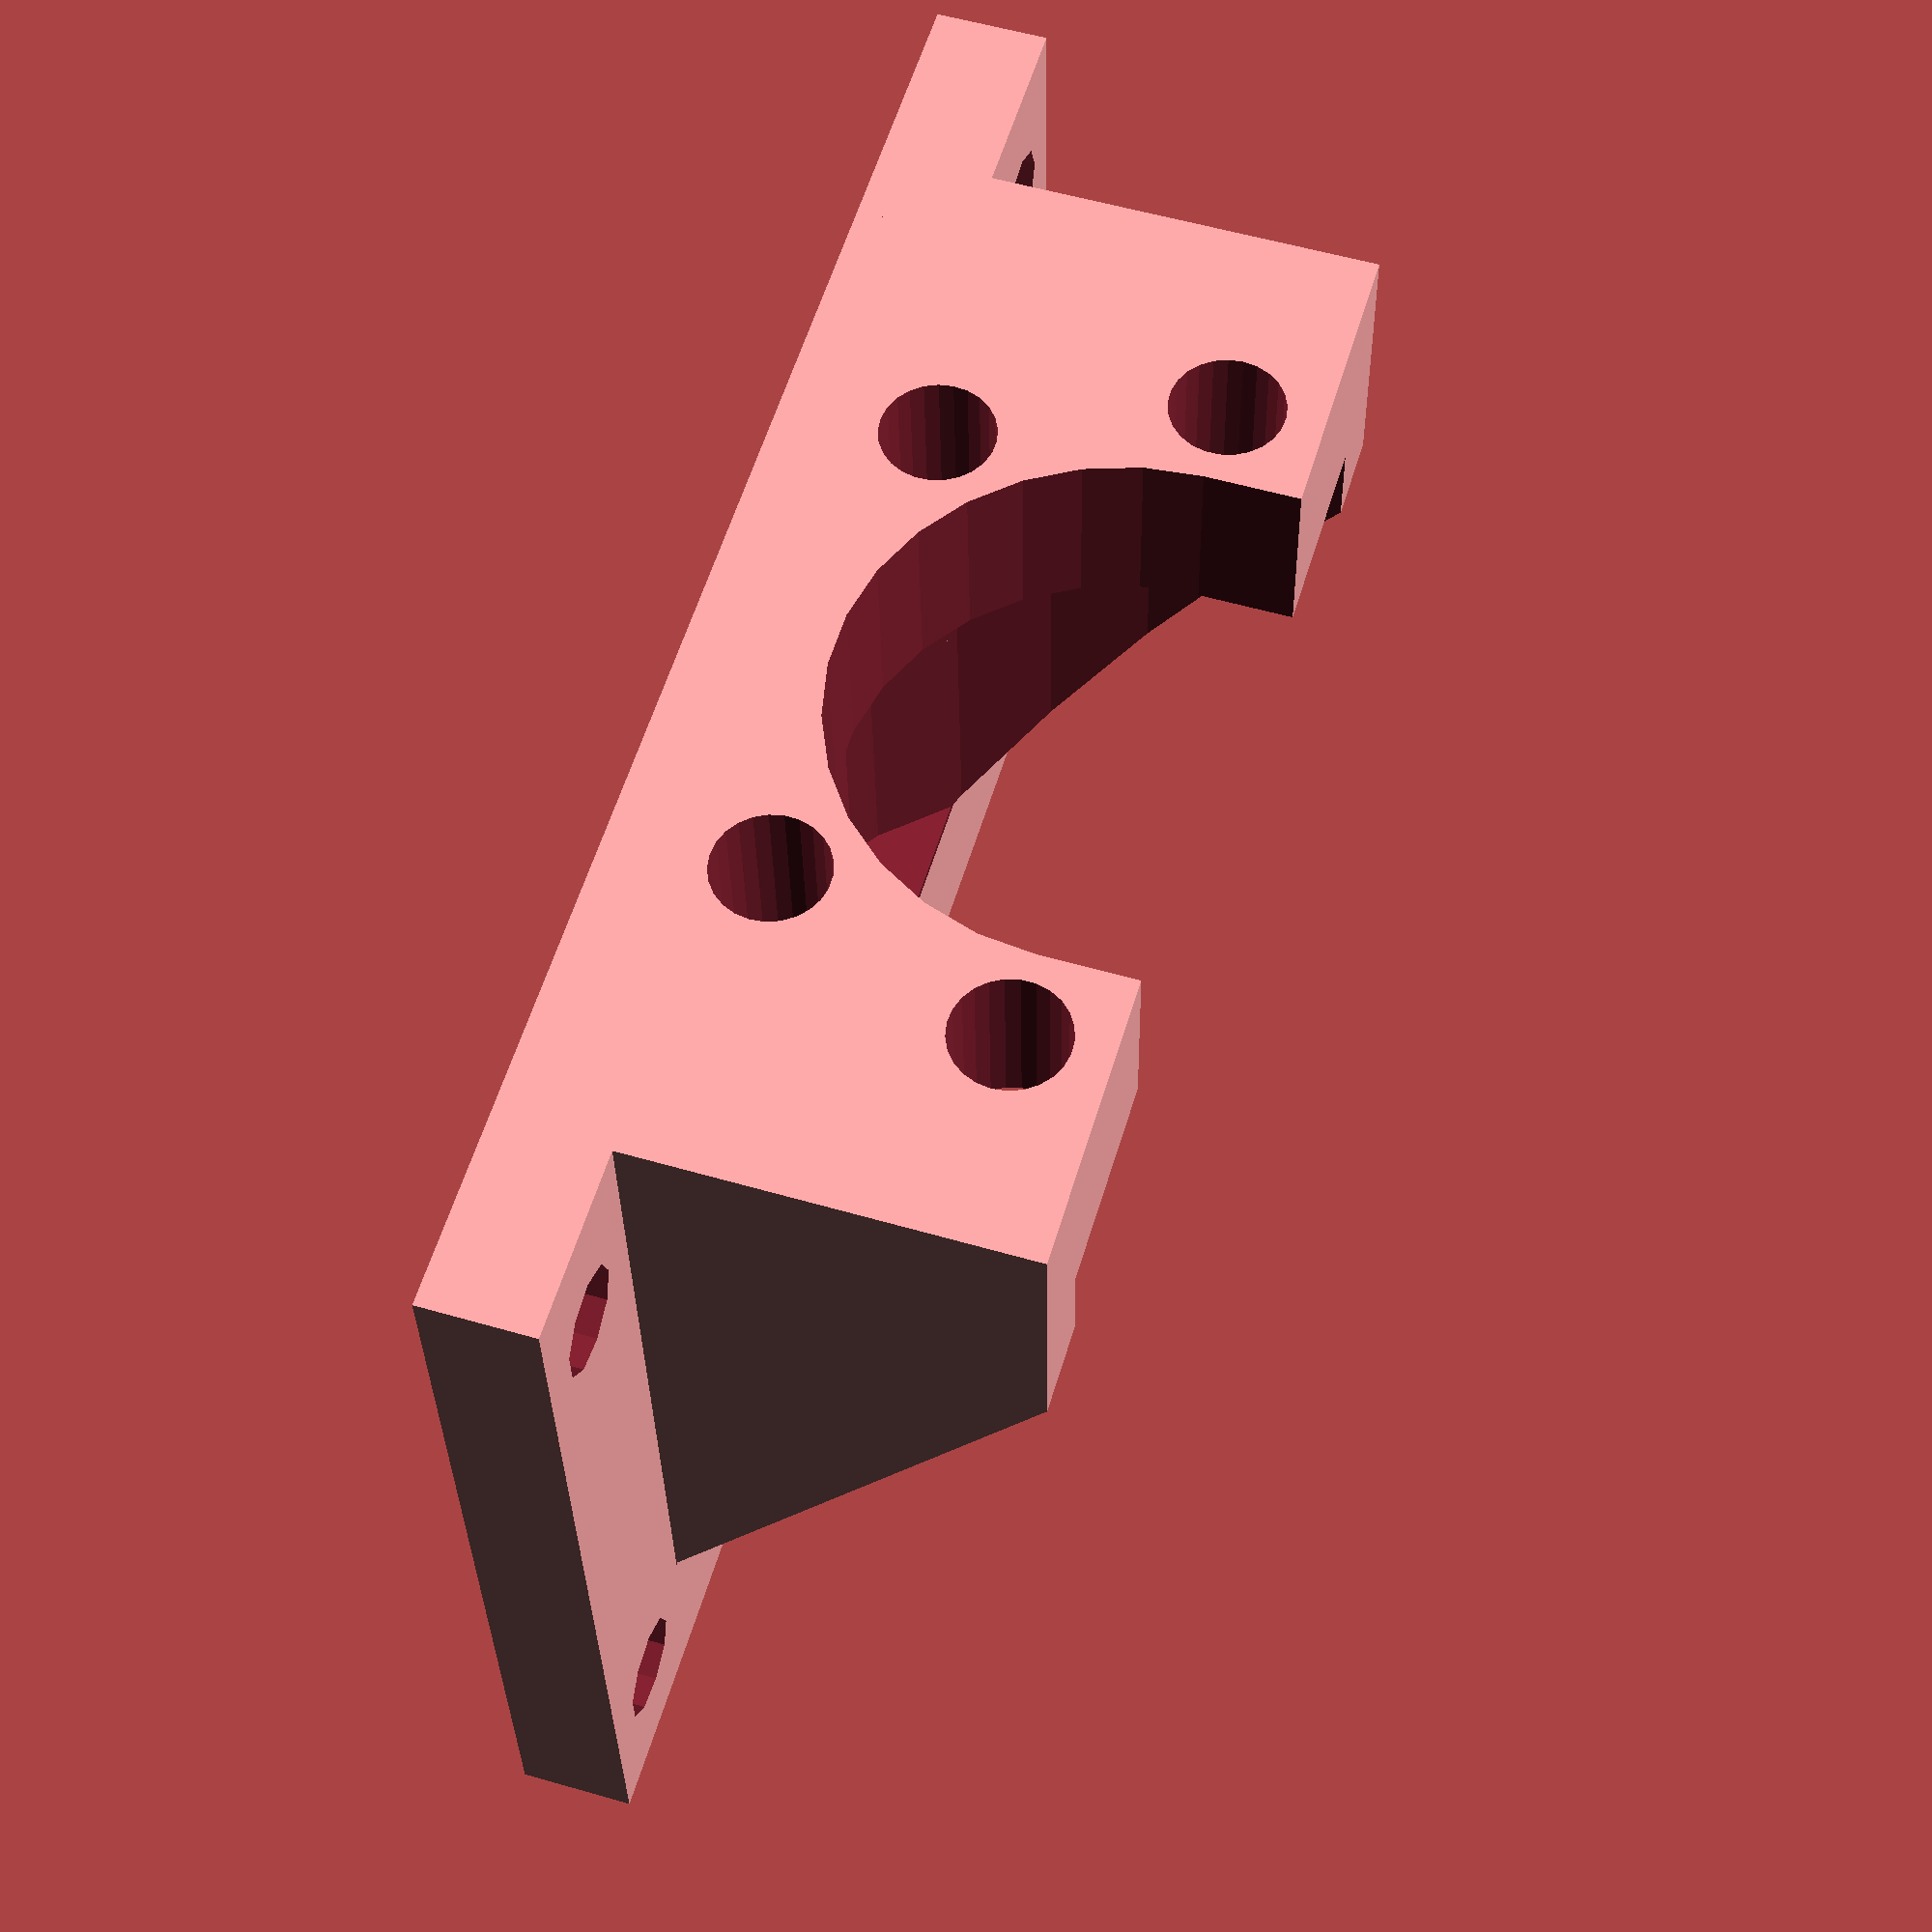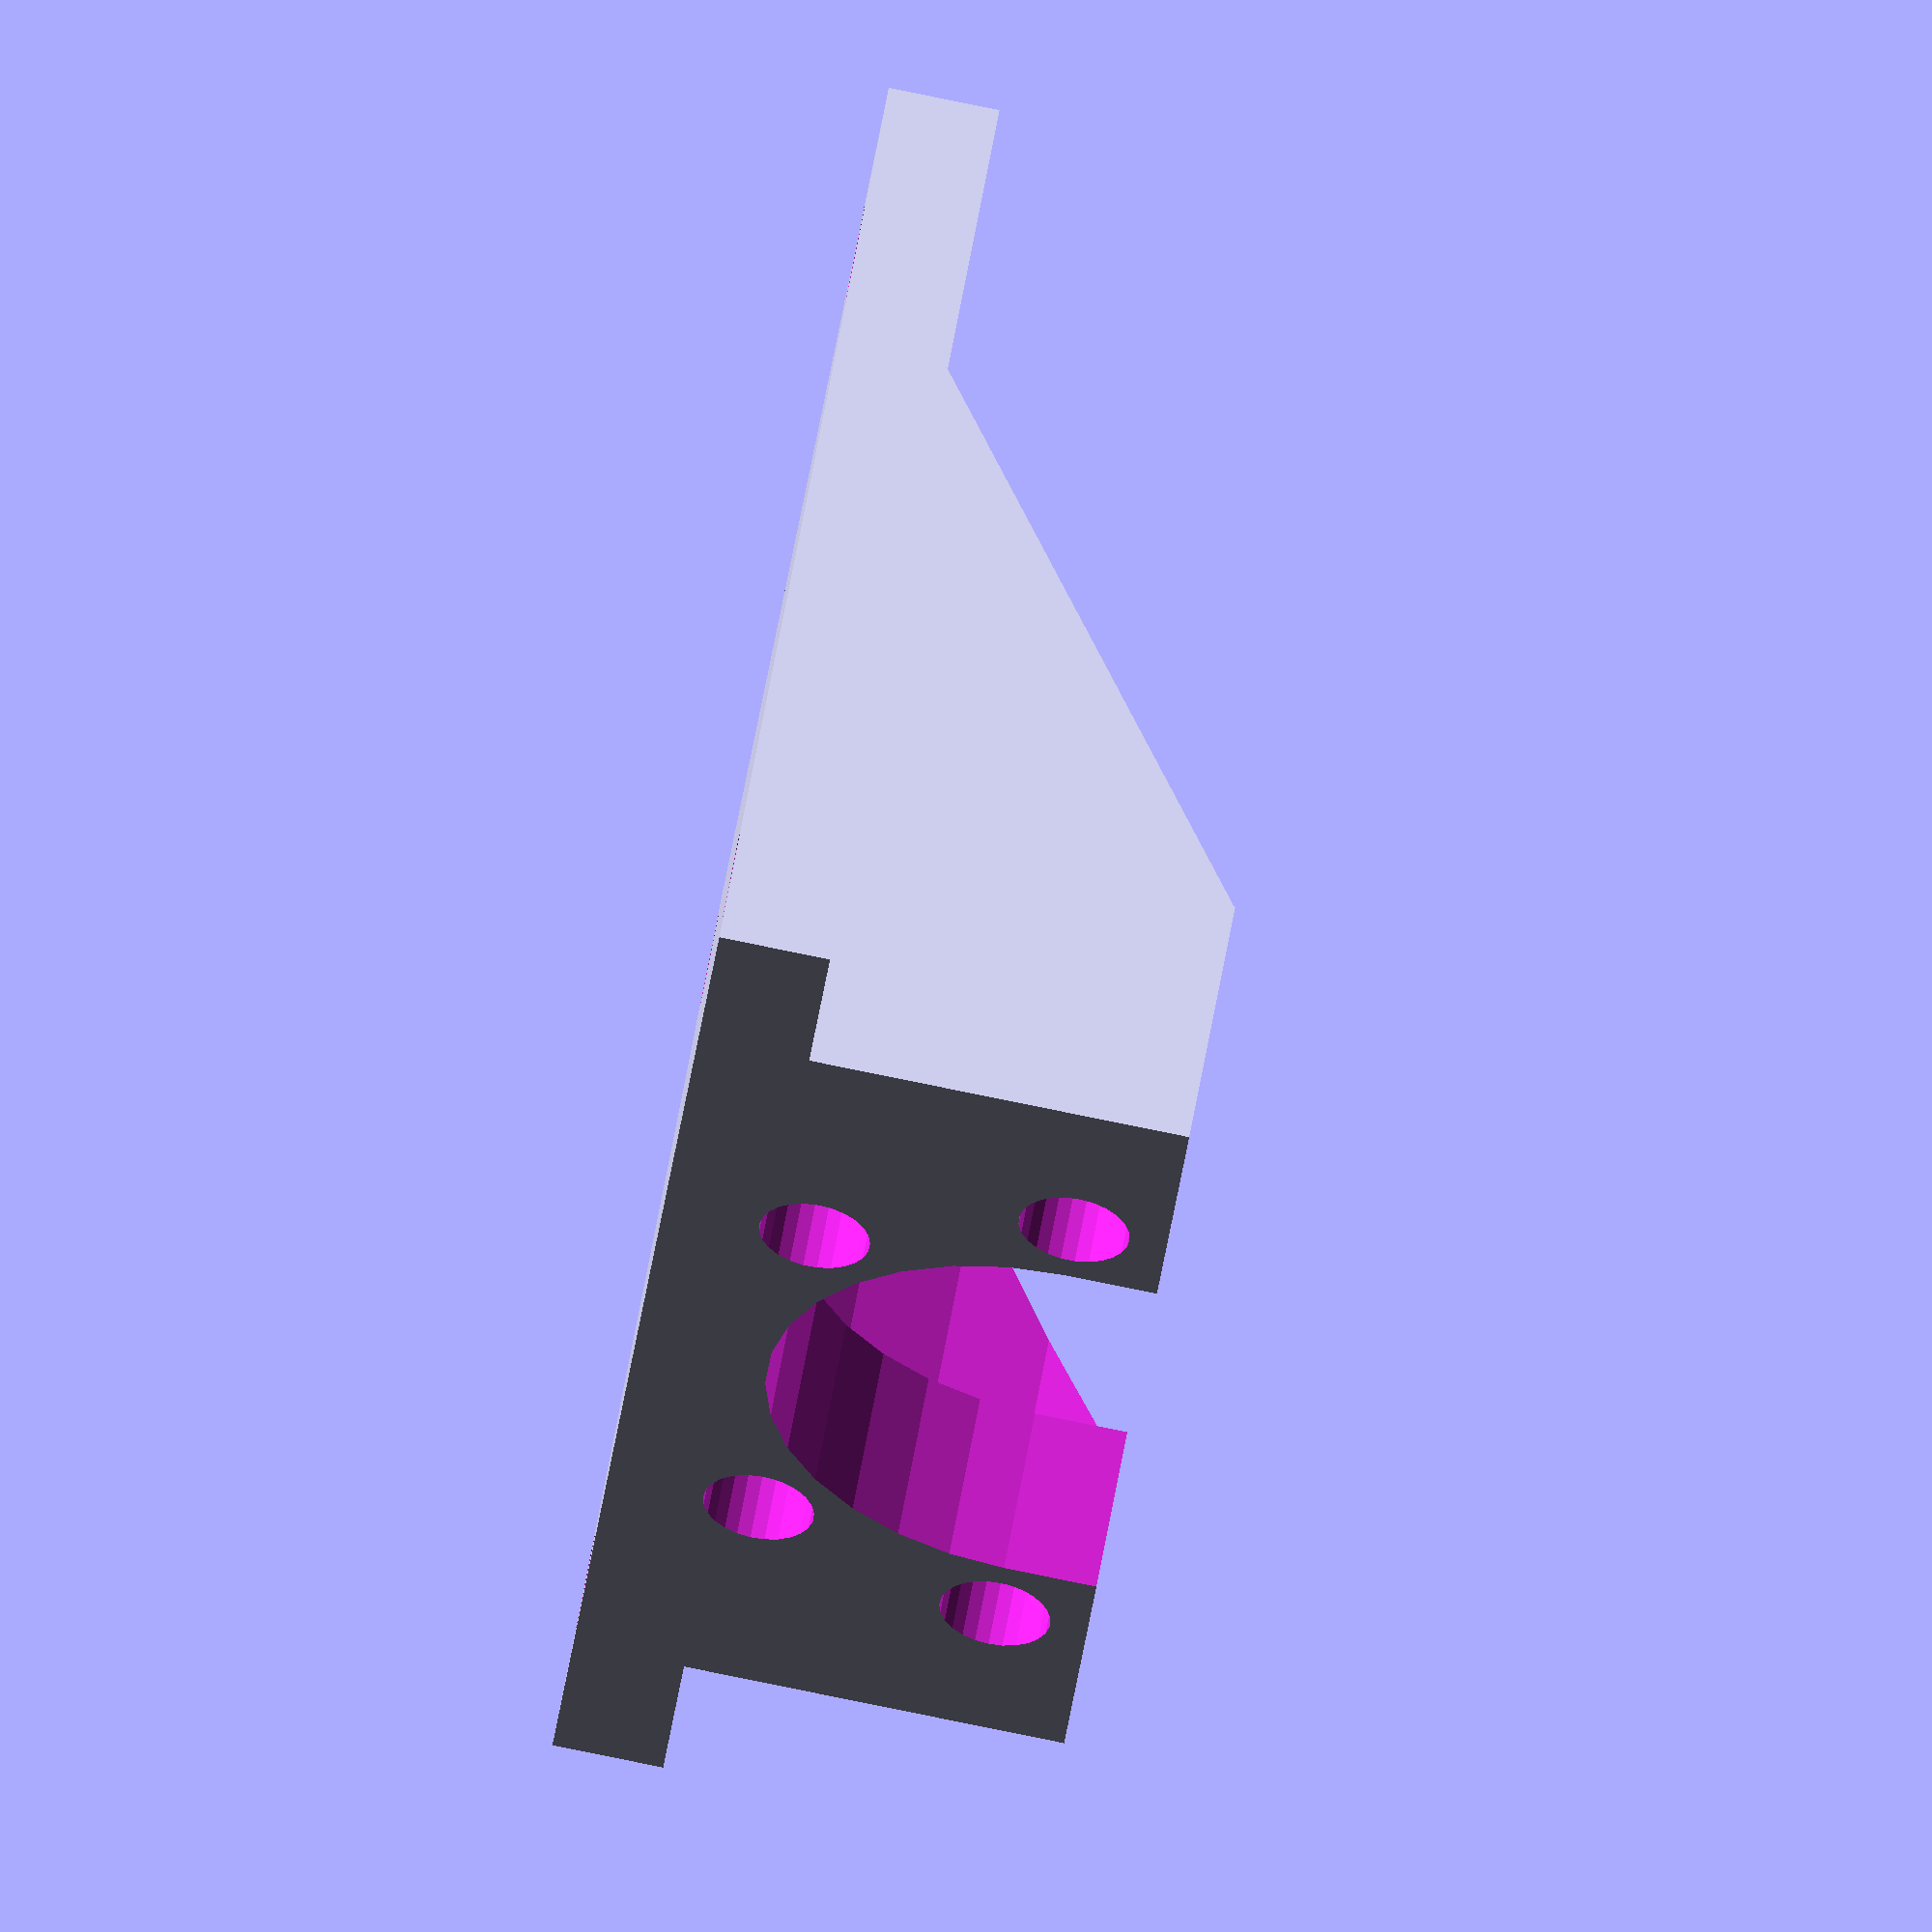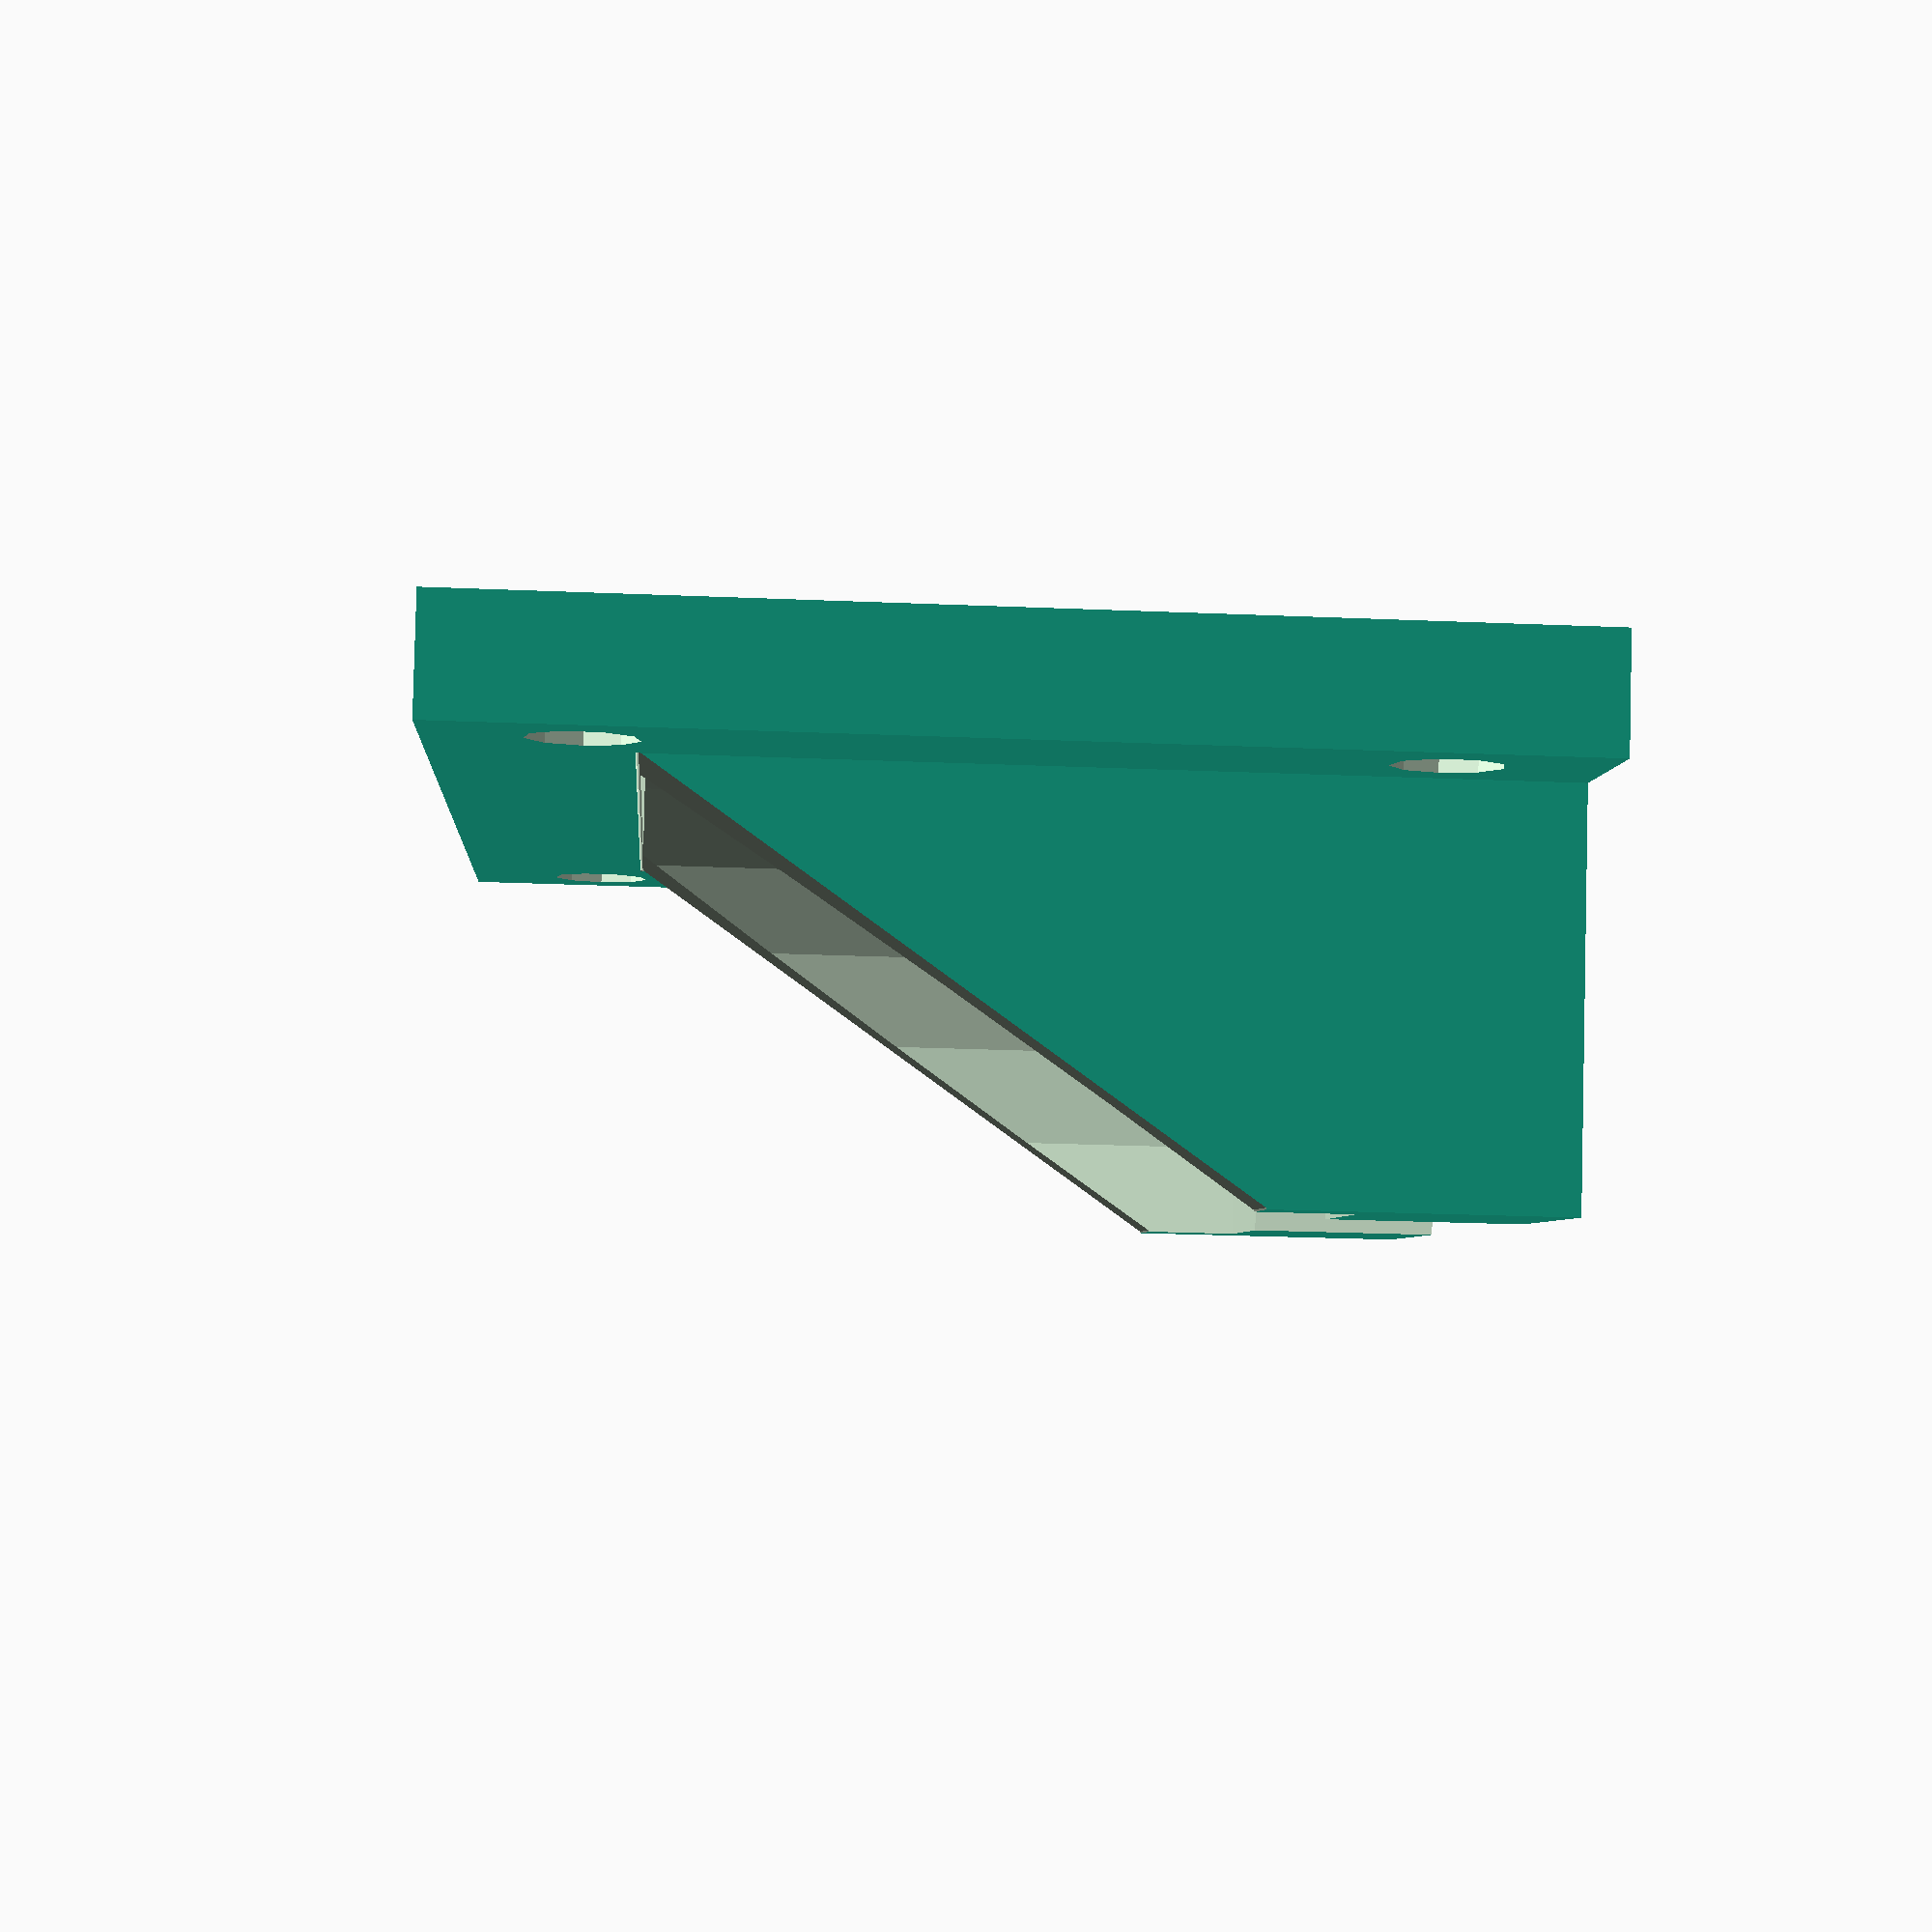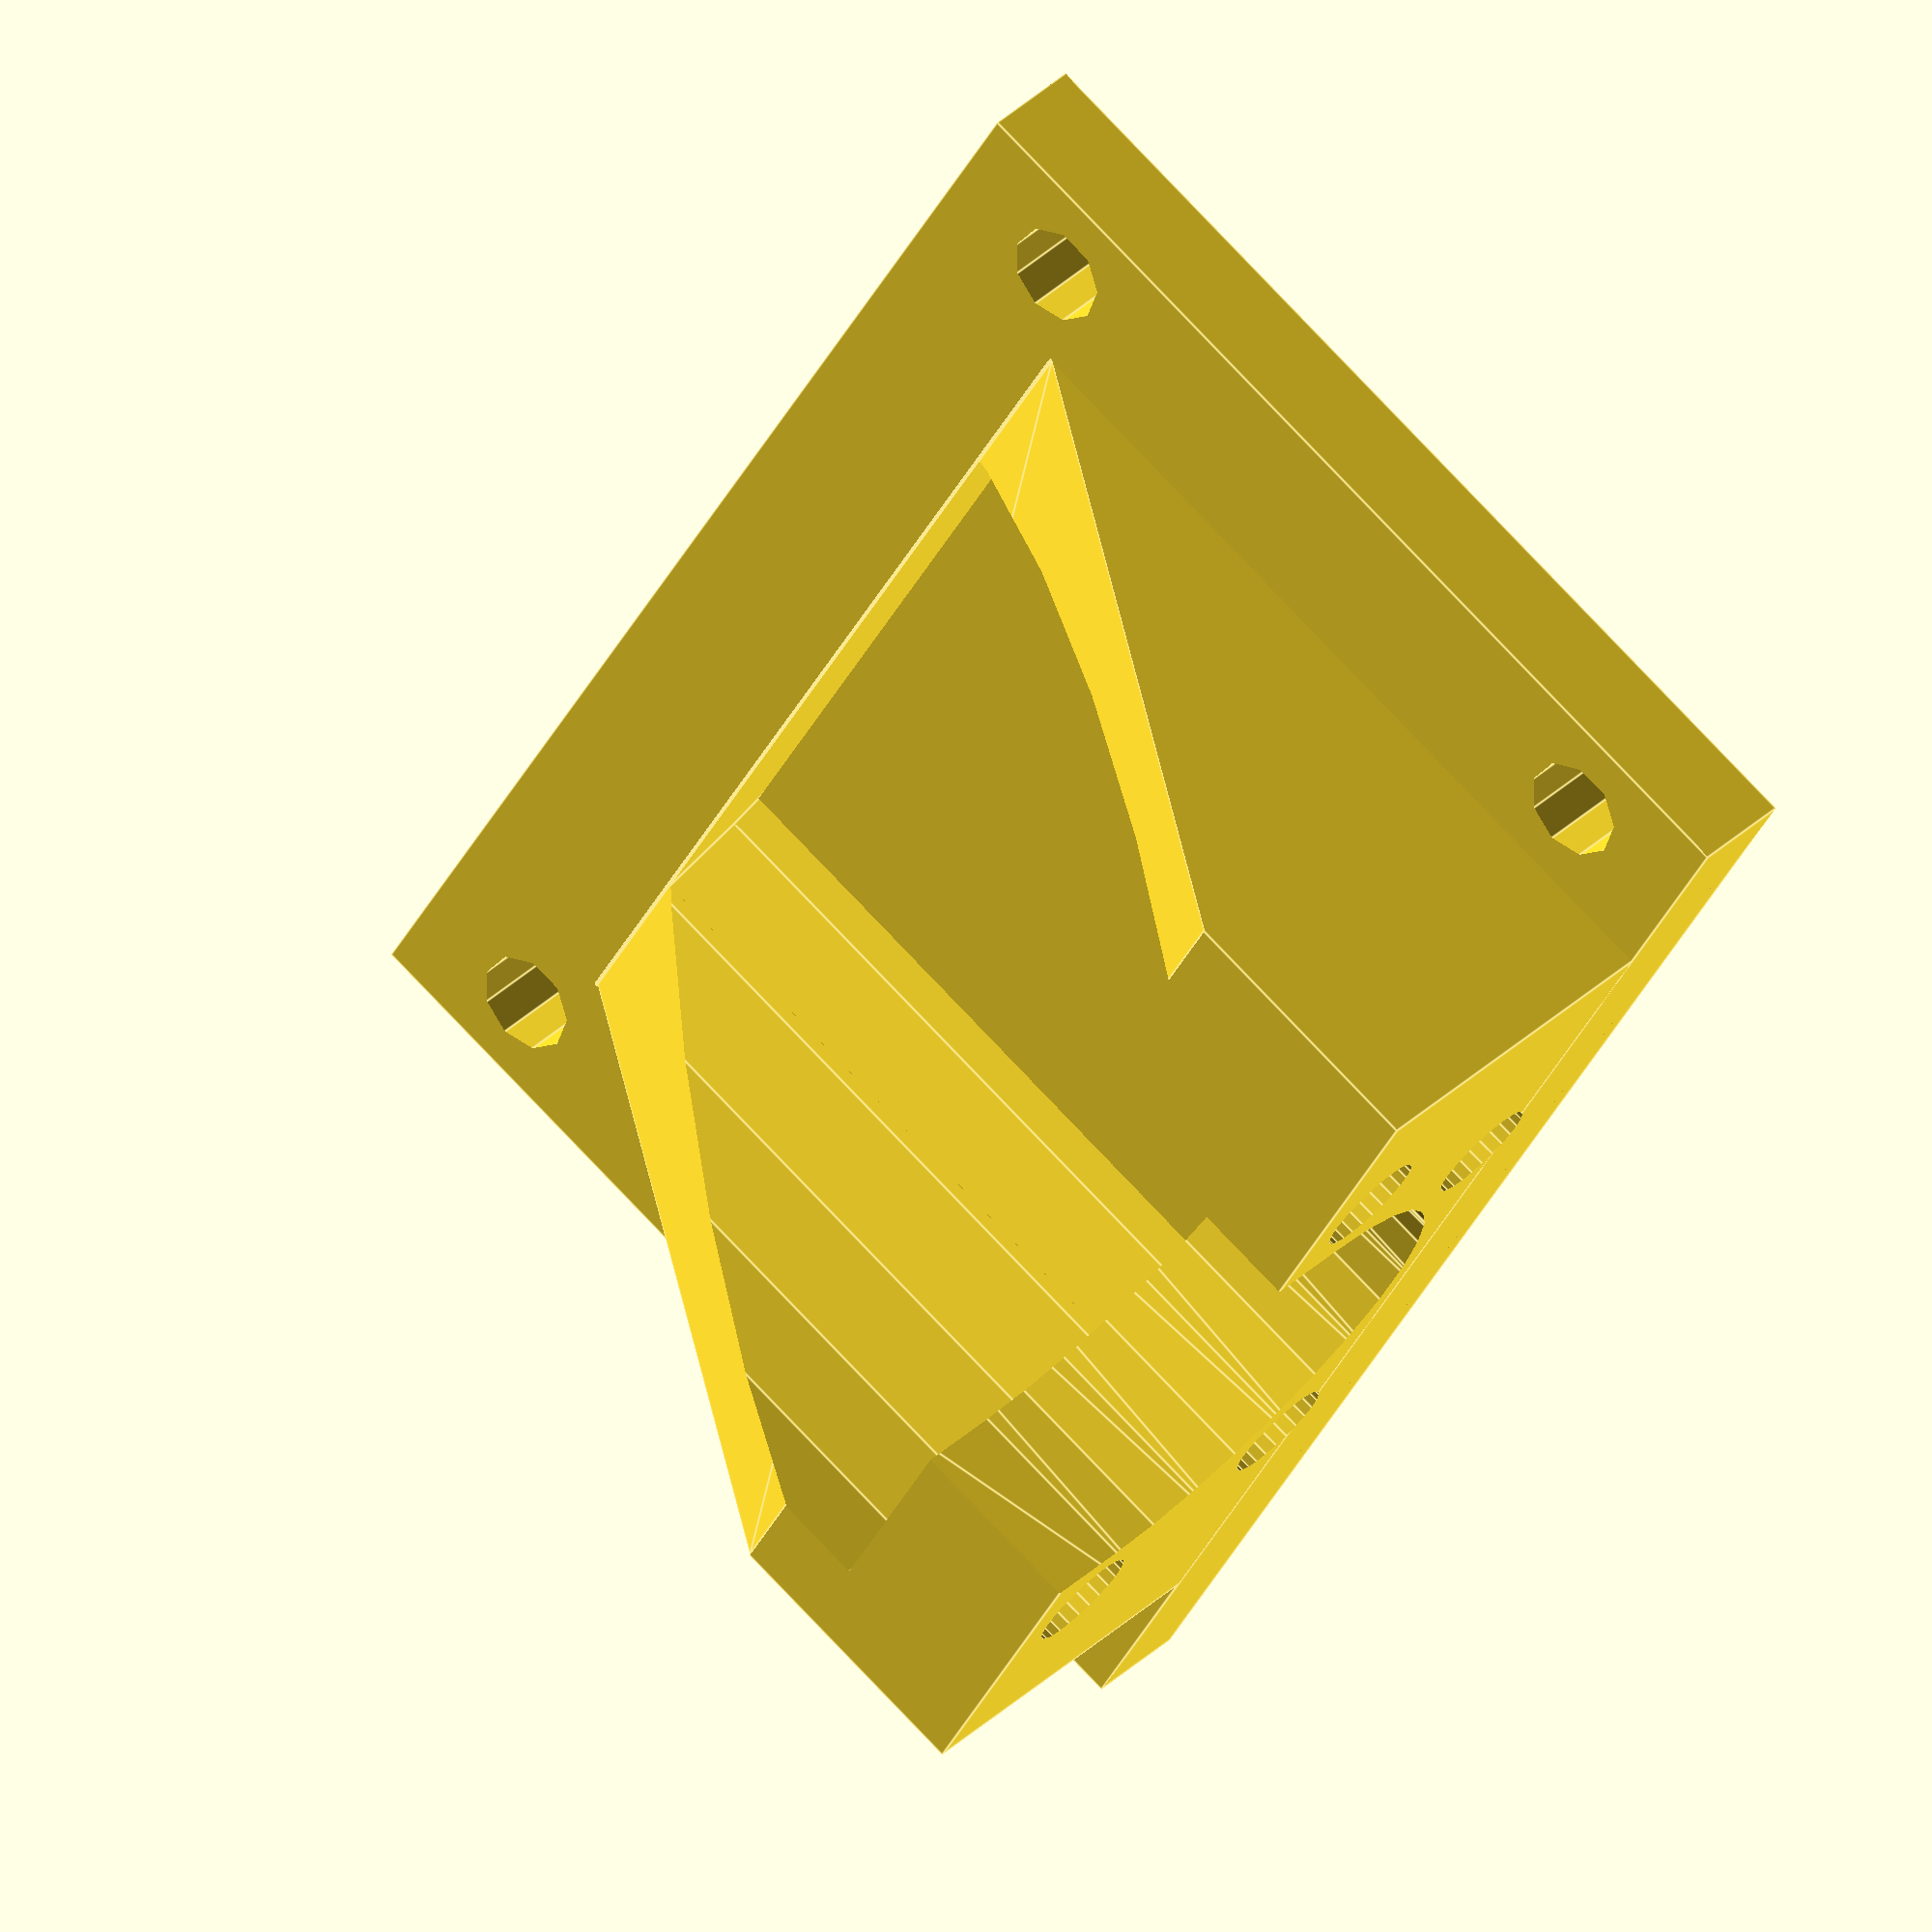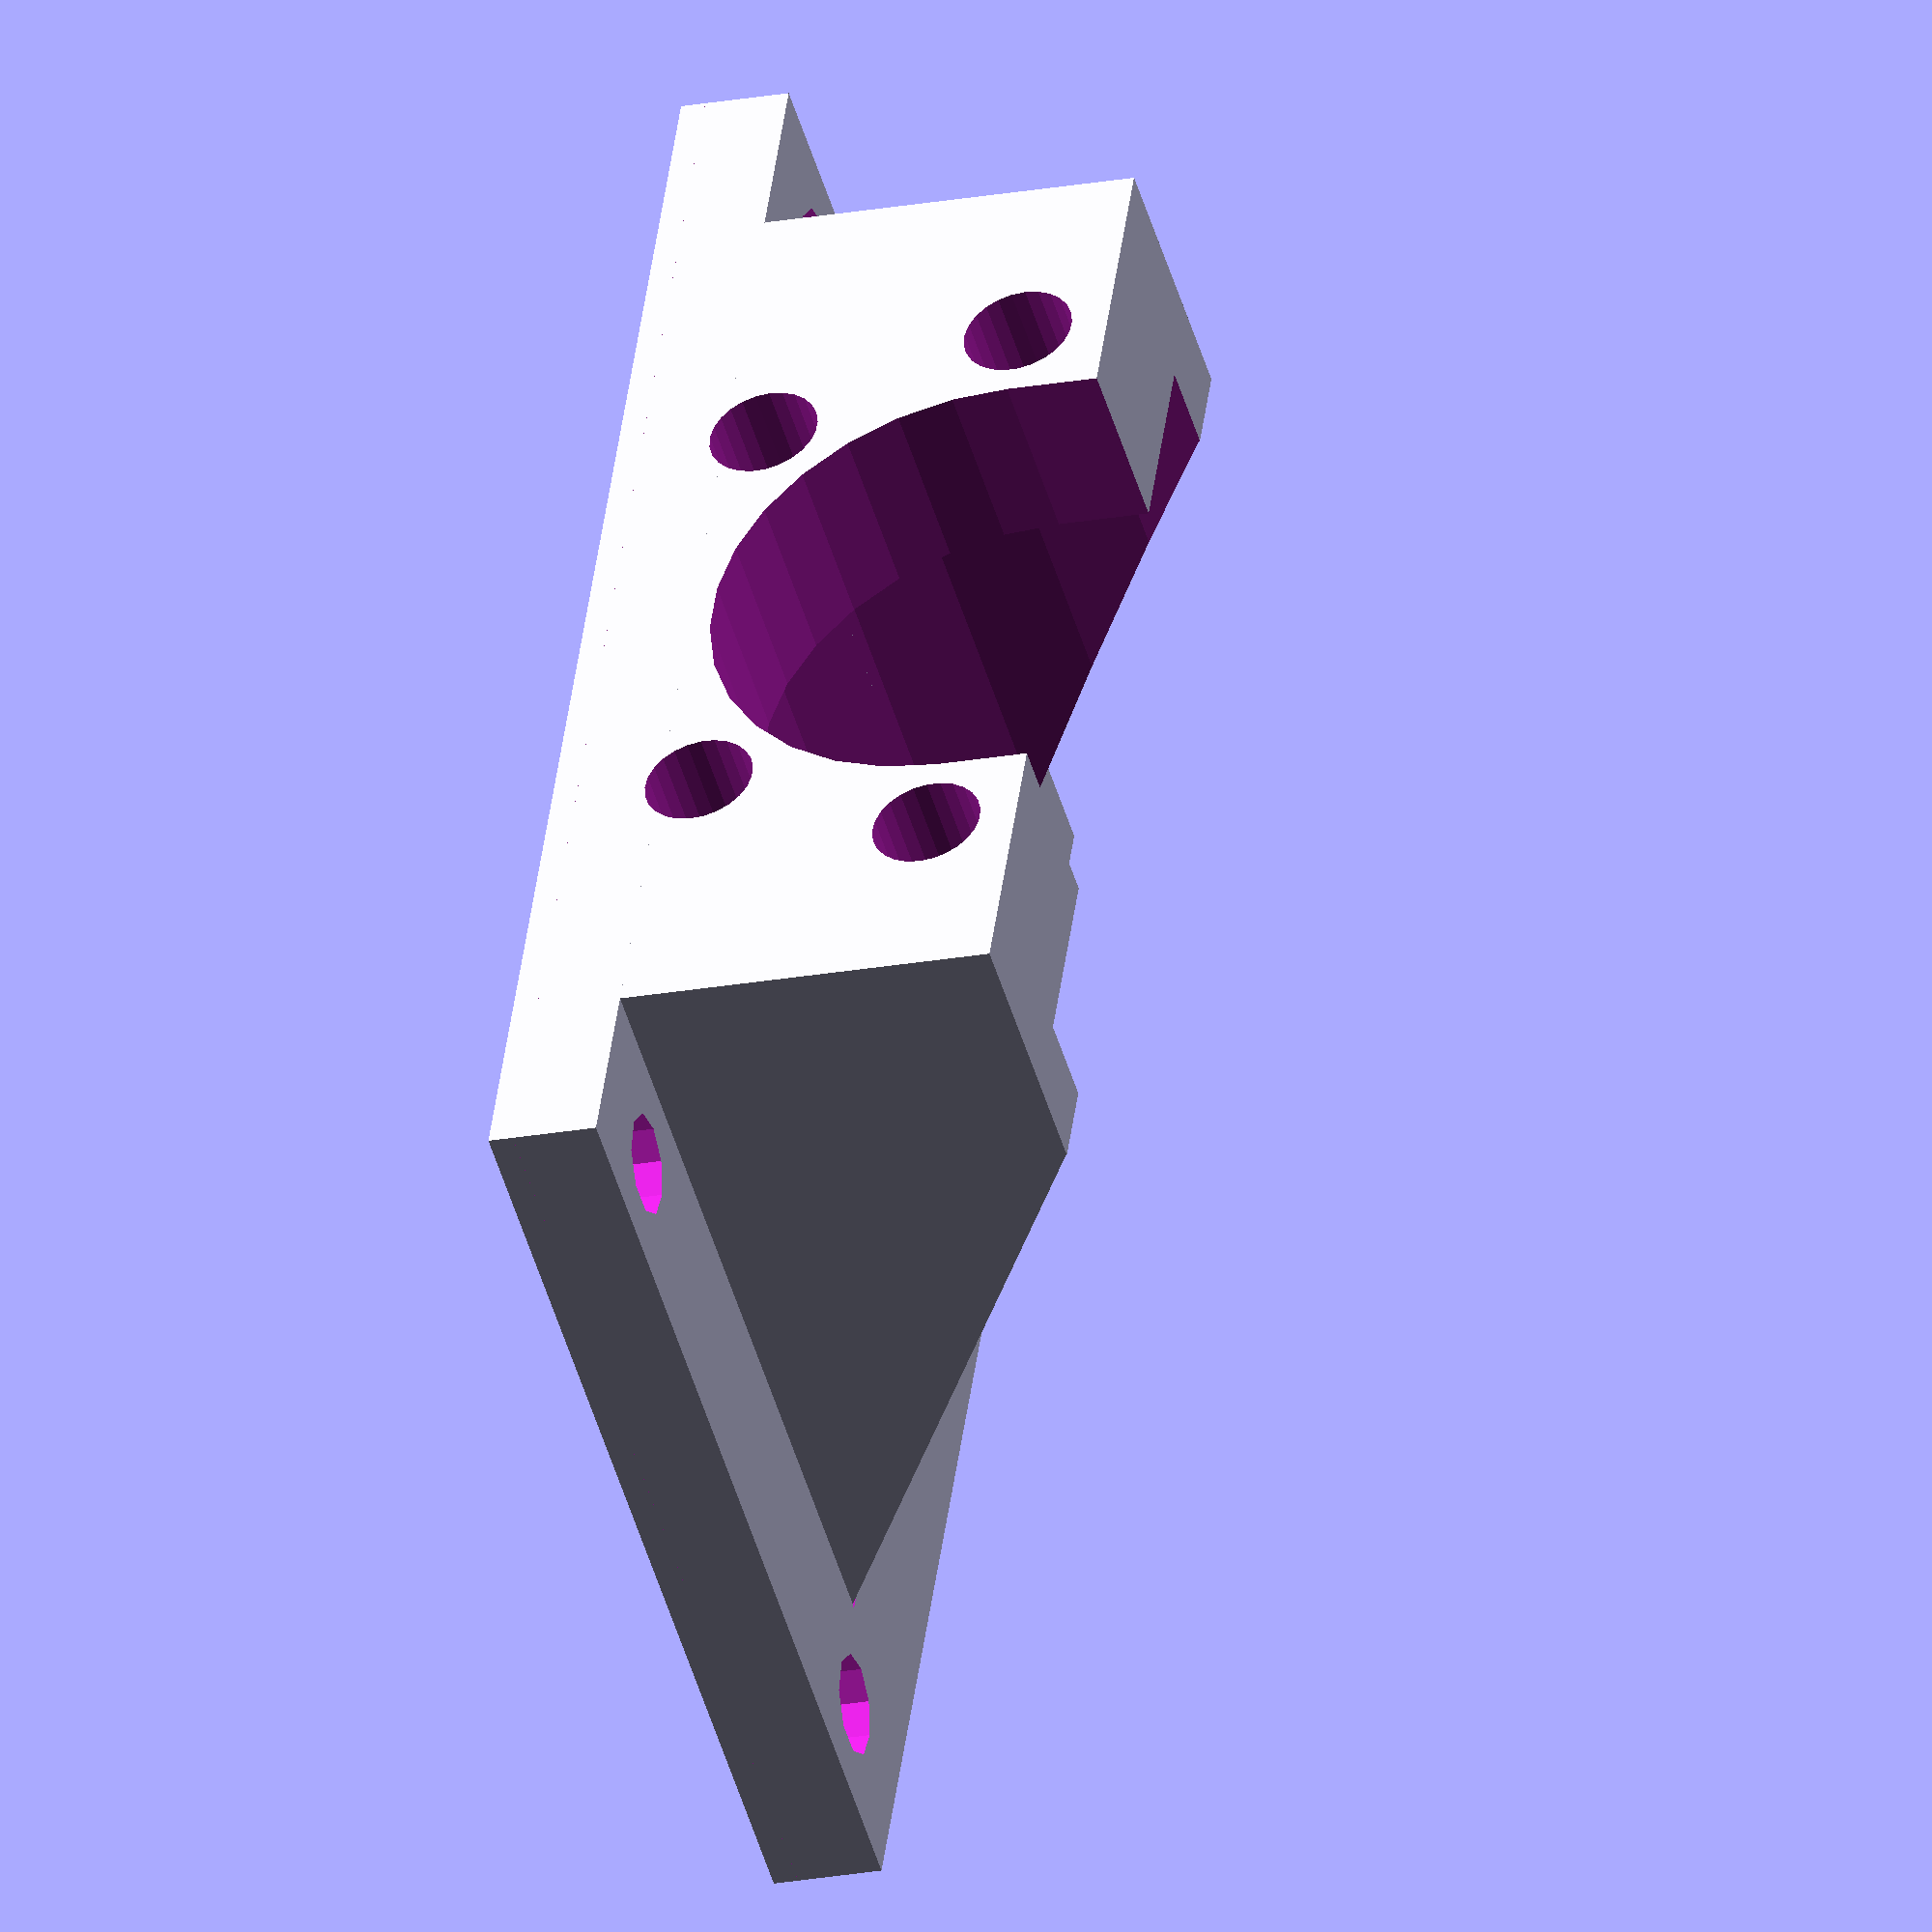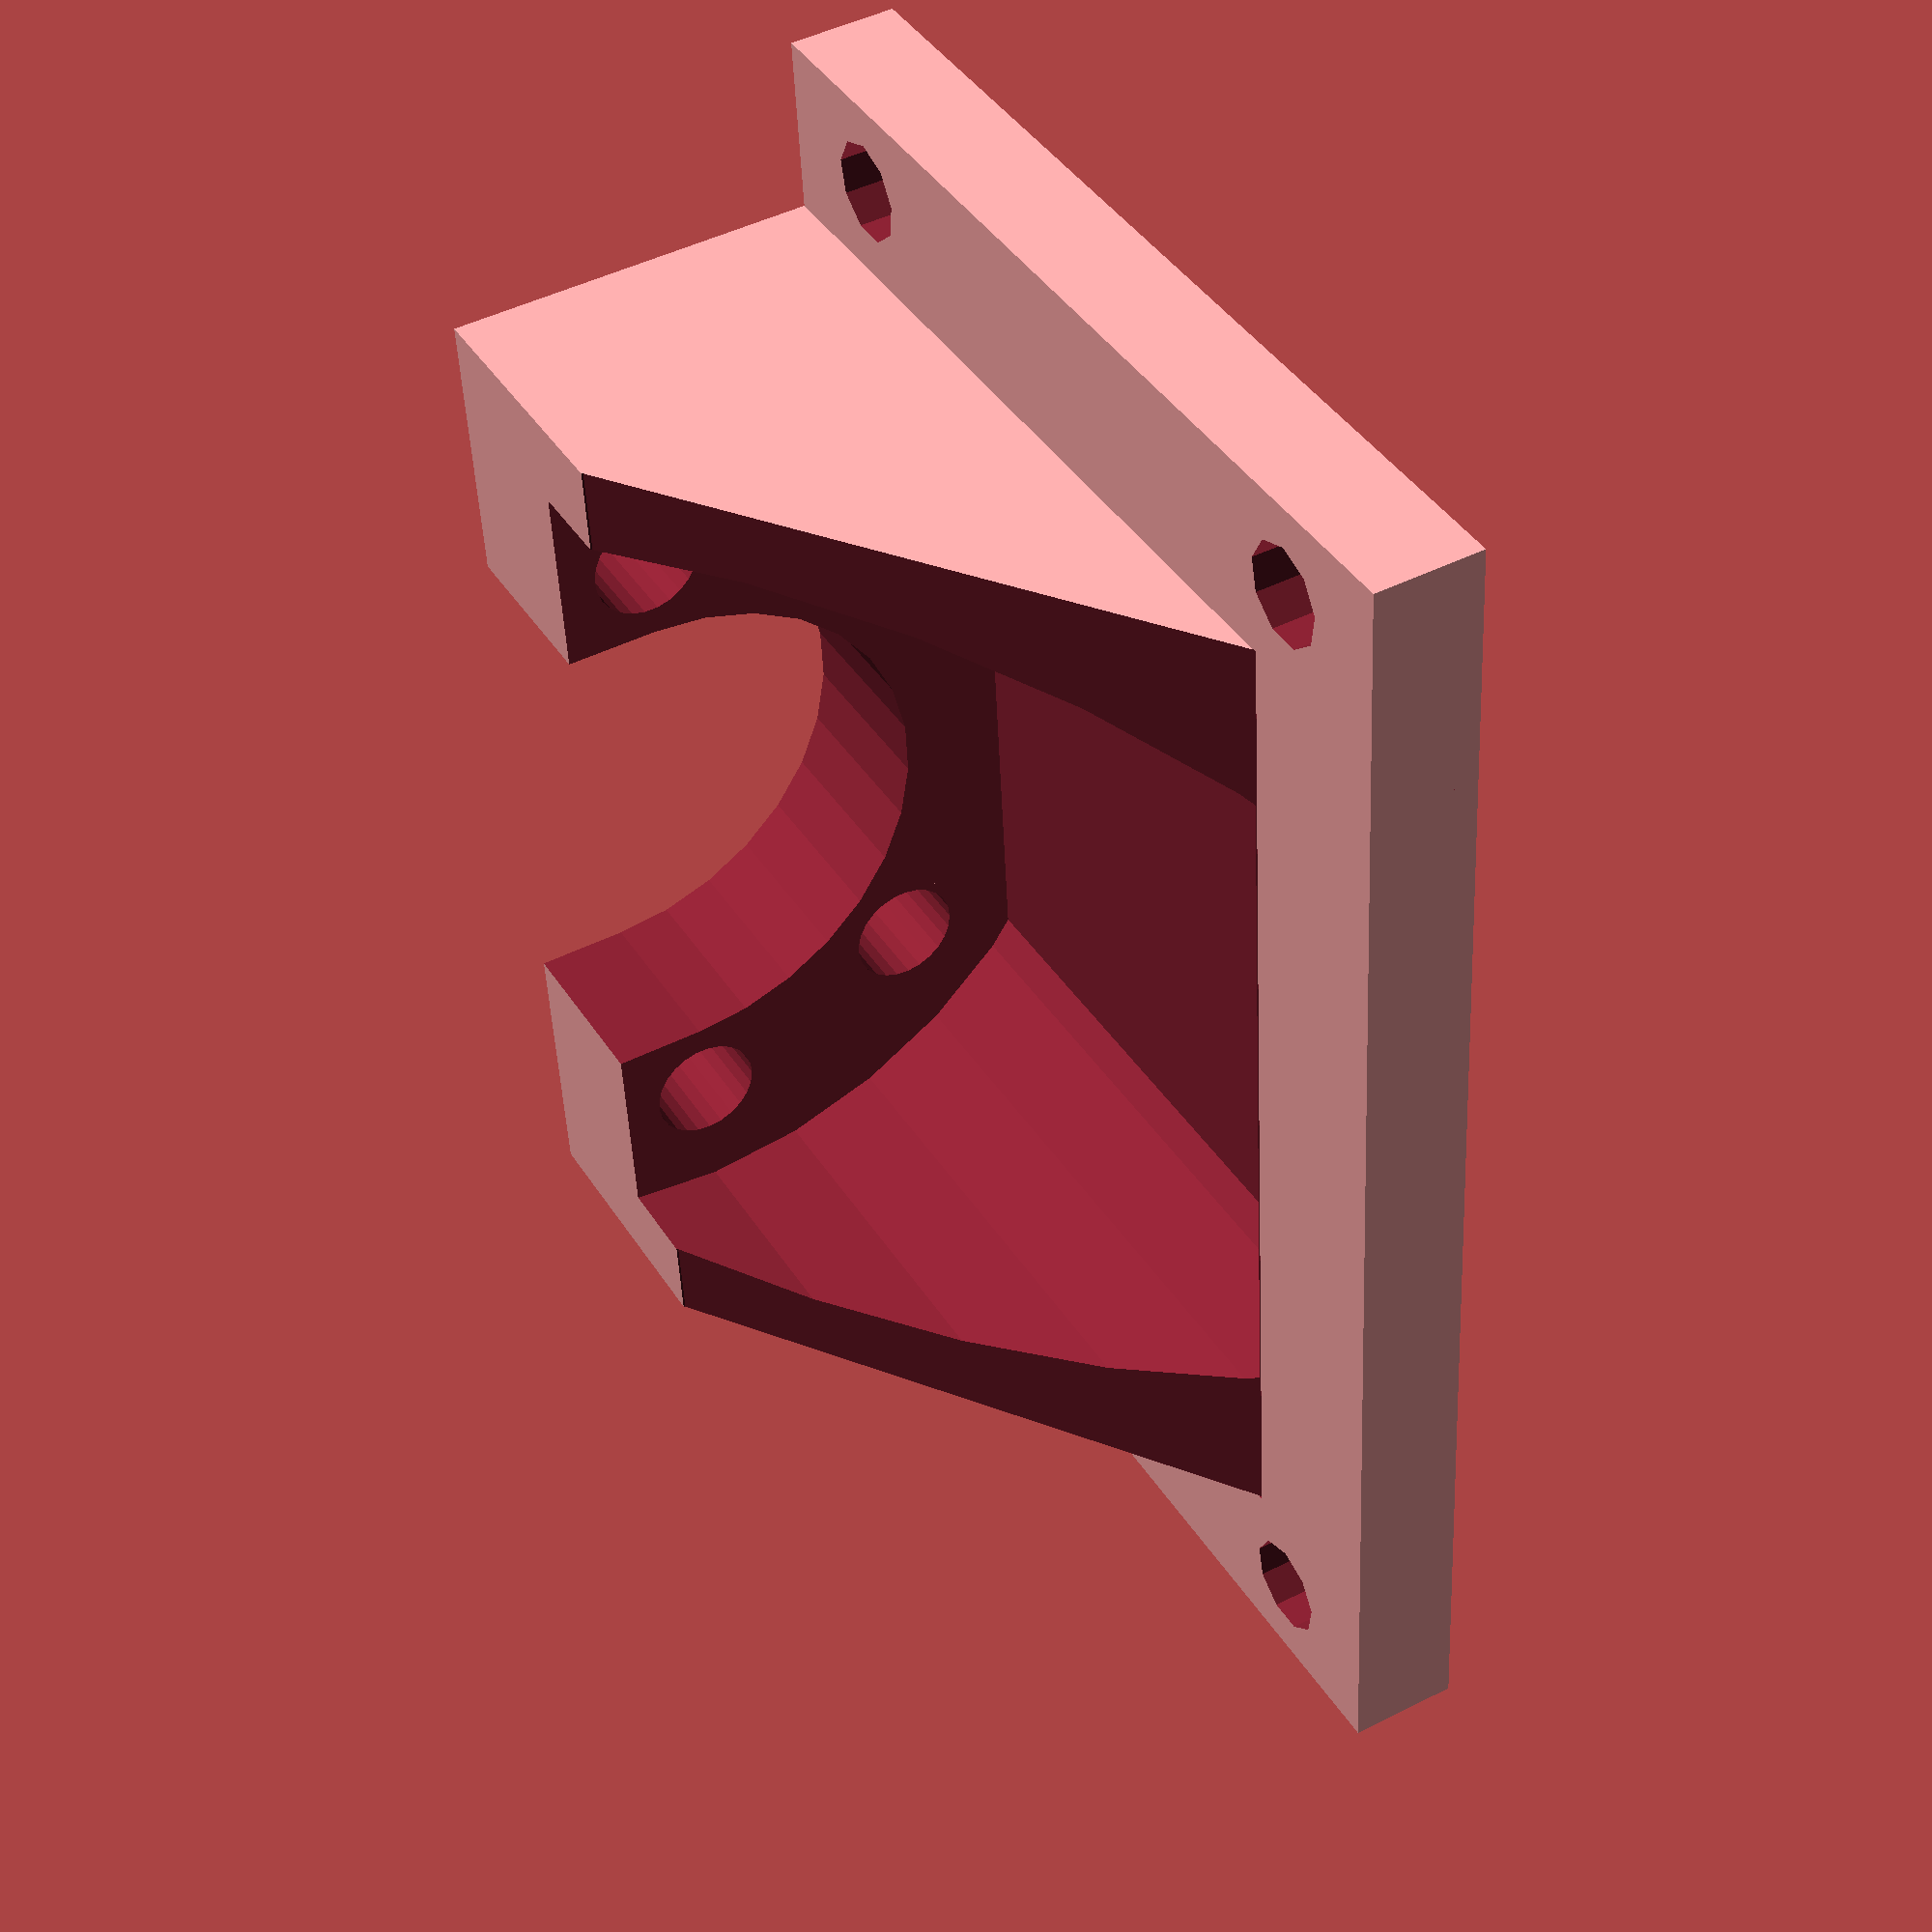
<openscad>
/**
 * 
 * CNC Router Y Carriage
 * 
 * Designed by Diego Viejo
 * Created on 20/Jan/2015
 * Last modified 17/Feb/2015
 * 
 */

//ball bearing bolt measurements
outerRad = 48 / 2;
holeRad = 38 / 2;
mainBodyRad = 28 / 2;

mainBodyLength = 45;

plateHeight = 6;
mainBodyHeigh = 1.6 + outerRad-4;

// T-Slot measurements 
slotDist = 20;
slotWidth = 20*3;

width = slotWidth+20;

module roulette(localHeight=8)
{
  for(r=[-45, 0, 45, 135, 180, 225])
    rotate(r)
      translate([holeRad, 0, -1]) 
	cylinder(r=3, h=localHeight, $fn=25);
}

module carriageBody()
{
  translate([-slotWidth/2, 0, 0]) cube([slotWidth, mainBodyLength, mainBodyHeigh+5]);
  translate([-width/2, -10, 0]) cube([width, mainBodyLength+10, plateHeight]);
}

module carriageHoles()
{
  translate([0, mainBodyLength+5, mainBodyHeigh])
    rotate([90, 0, 0]) hull()
    {
      cylinder(r=mainBodyRad+0.5, h=50);
      translate([0, mainBodyRad, 0])
	cylinder(r=mainBodyRad+0.5, h=50);
    }
	
  translate([0, mainBodyLength-10, mainBodyHeigh])
    rotate([90, 0, 0]) 
      intersection()
      {
	cylinder(r=outerRad+1.75, h=mainBodyLength-10.10);
	cube([100, outerRad*2 - 8+0.5, 100], center=true);
      }

  translate([0, mainBodyLength-mainBodyLength/3, mainBodyHeigh])
    rotate([-90, 0, 0])
      roulette(mainBodyLength/3+2);
  
  // T-Slot bolt holes and cap holes
  for(i=[-1, 1])
    for(j=[-1, 1]) 
    {
      translate([i*(slotWidth/2+5), mainBodyLength/2+slotDist*j-5, -1])
	cylinder(r=2.5+0.25, h=mainBodyHeigh+2);
    }
  
  
  //fancy cut out
  hull()
  {
    for(i=[-1, 1]) 
    {
      translate([i*slotWidth/2, mainBodyLength*2/3, mainBodyHeigh+5]) sphere(r=0.1);
      translate([i*slotWidth/2, 0, mainBodyHeigh+5]) sphere(r=0.1);
      translate([i*slotWidth/2, 0, plateHeight]) sphere(r=0.1);
    }
  }
}

module rodNutCarriage()
{
  difference()
  {
    carriageBody();
    carriageHoles();
  }
}

module chained_hull()
{
  for(i=[0:$children-2])
   hull()
   {
     children(i);
     children(i+1);
   }
}

// Helper module: centered cube on (X,Y) but not on Z, like cylinder
module centered_cube(size)
{
  translate([-size[0]/2, -size[1]/2, 0])
    cube(size);
}

separatorHeight = 33;
module separator()
{
  difference()
  {
    cylinder(r=6, h=separatorHeight);
    
    translate([0, 0, -1]) cylinder(r=3, h=separatorHeight+2);
  }
}

//mirror([0, 1, 0]) //Uncomment this to get the left part
rodNutCarriage(); 

*for(i=[-1, 0, 1])
  translate([30*i, 70, 0])
    separator();
</openscad>
<views>
elev=124.2 azim=177.2 roll=253.1 proj=p view=wireframe
elev=89.1 azim=124.1 roll=258.6 proj=o view=solid
elev=274.3 azim=93.6 roll=1.4 proj=p view=wireframe
elev=146.7 azim=300.4 roll=142.7 proj=o view=edges
elev=22.3 azim=294.9 roll=287.7 proj=o view=solid
elev=133.0 azim=84.7 roll=119.7 proj=p view=wireframe
</views>
